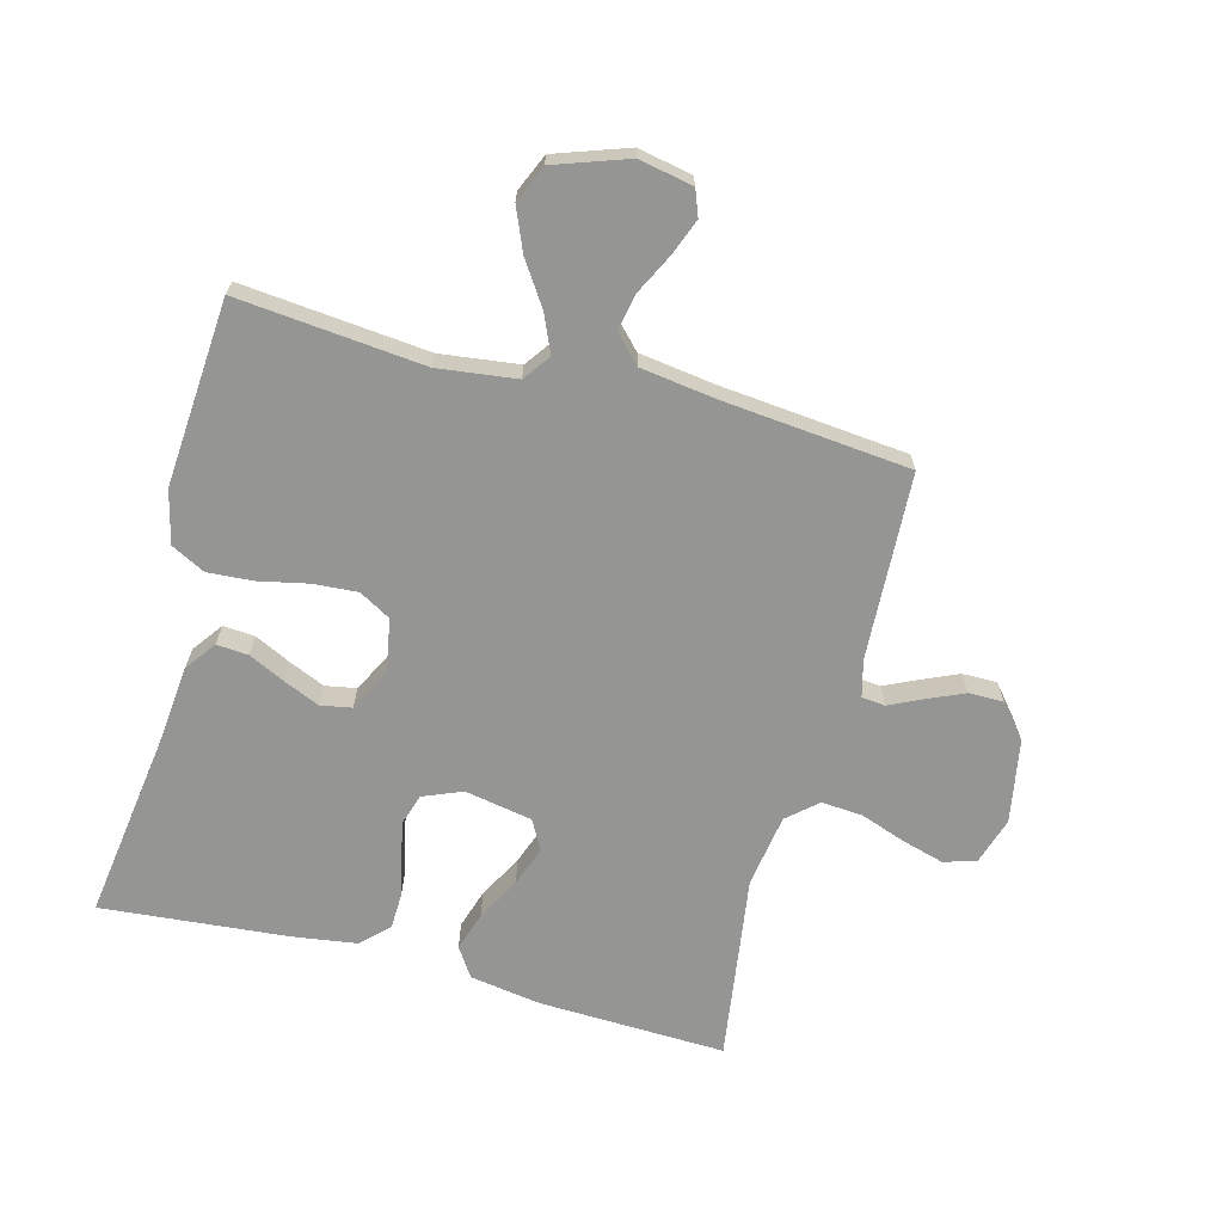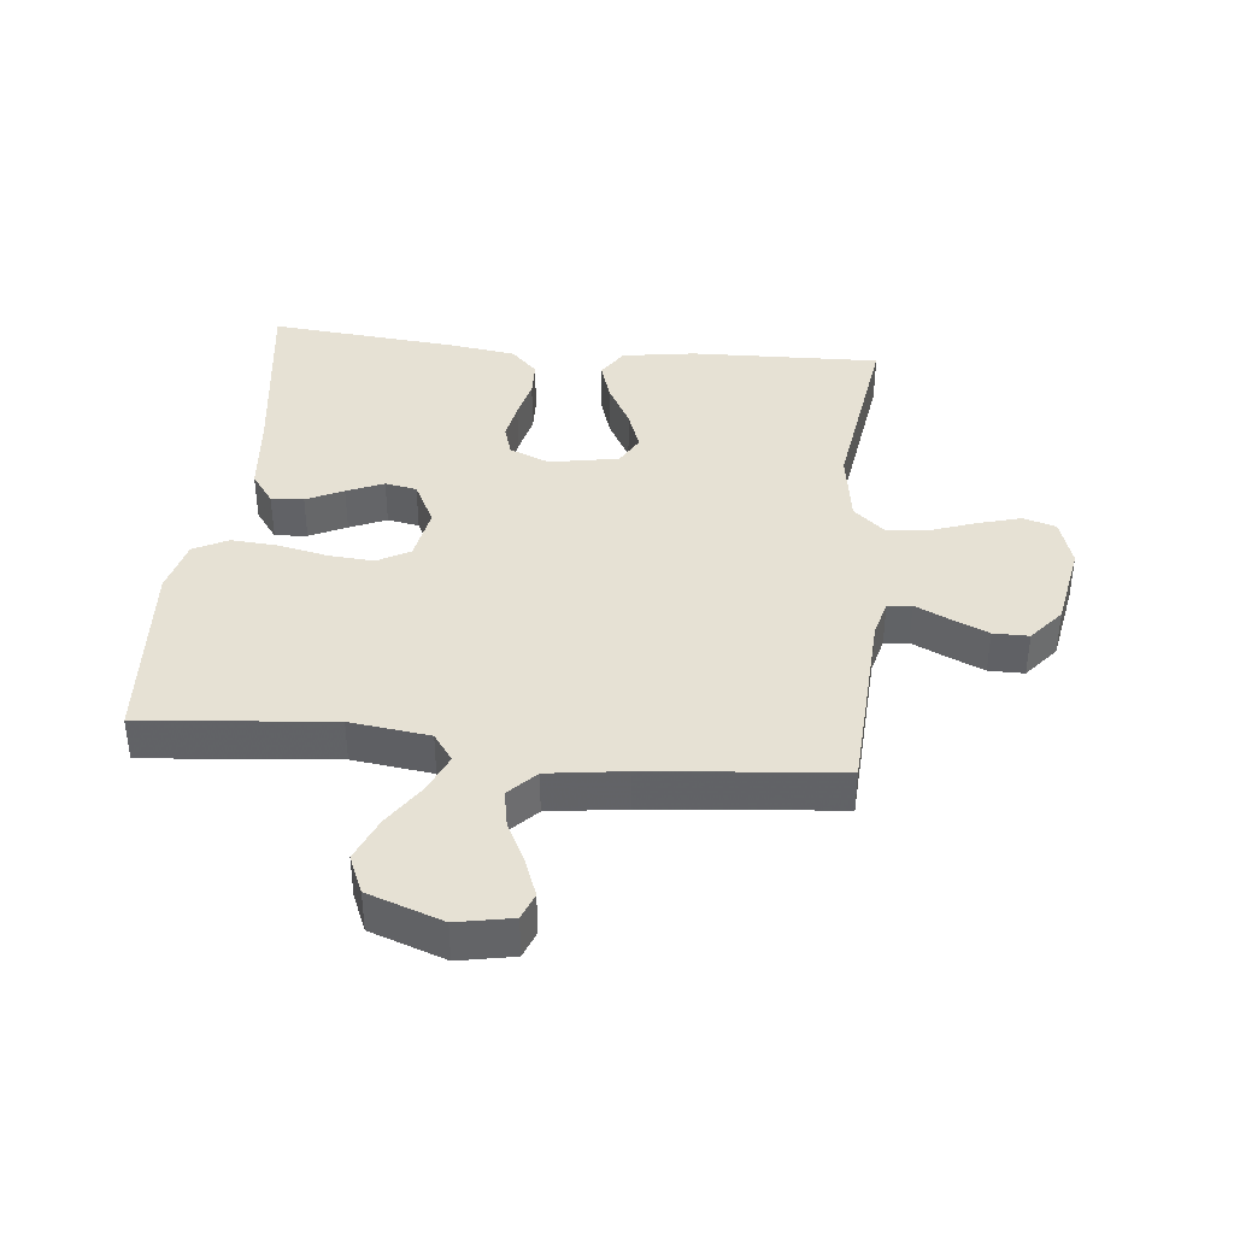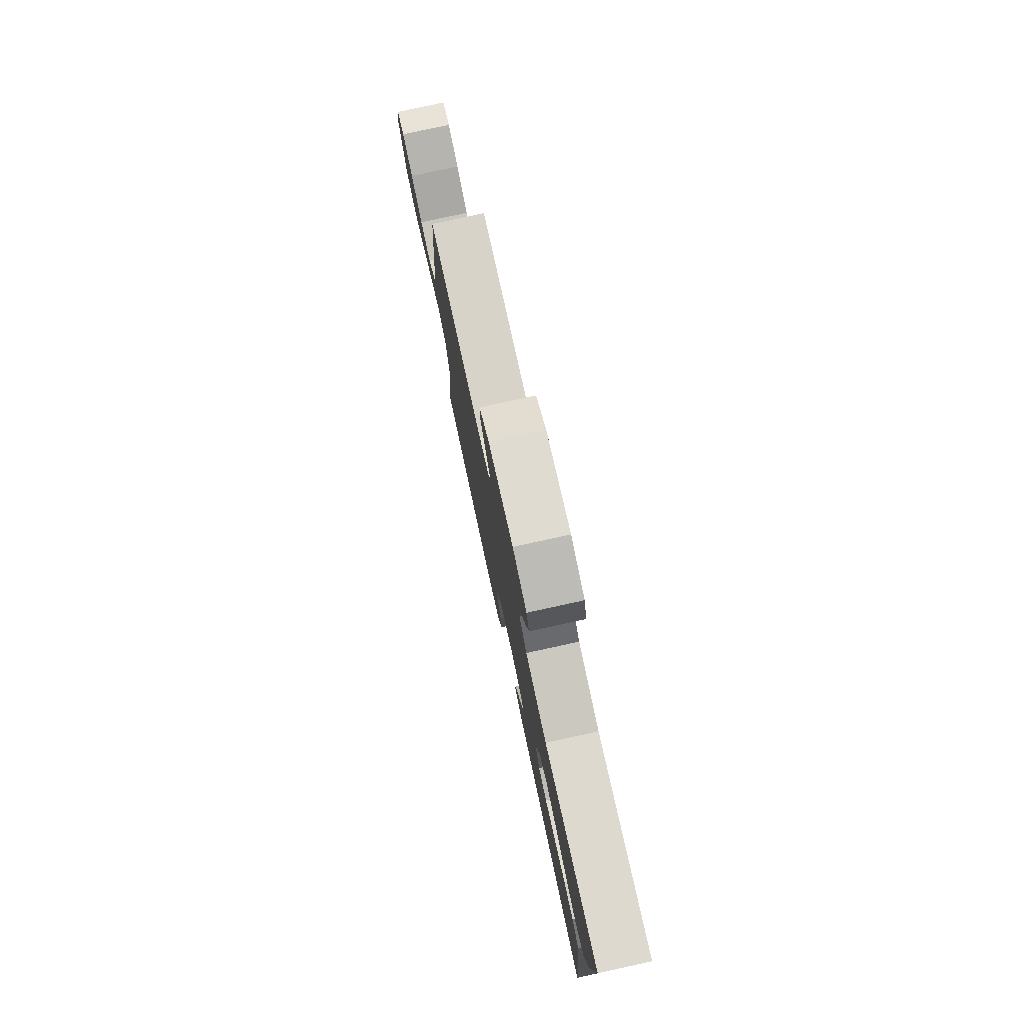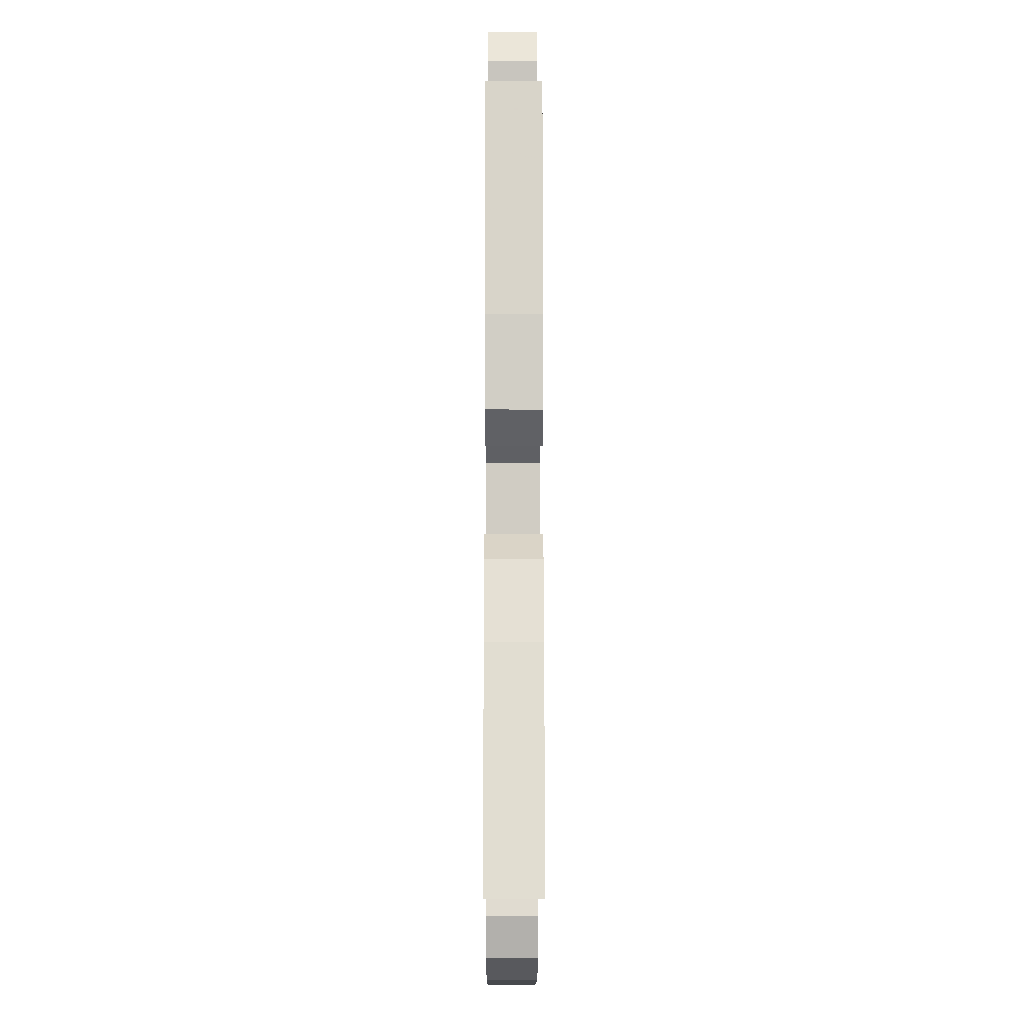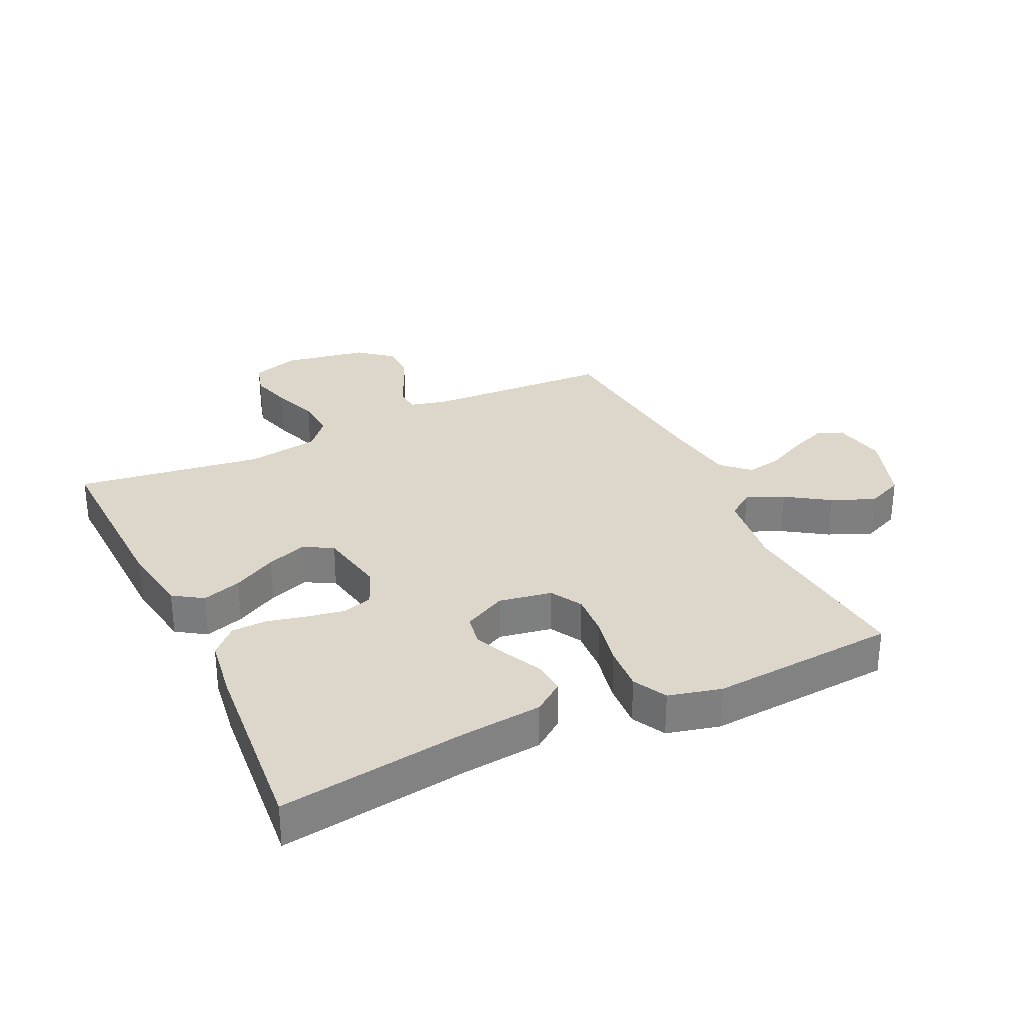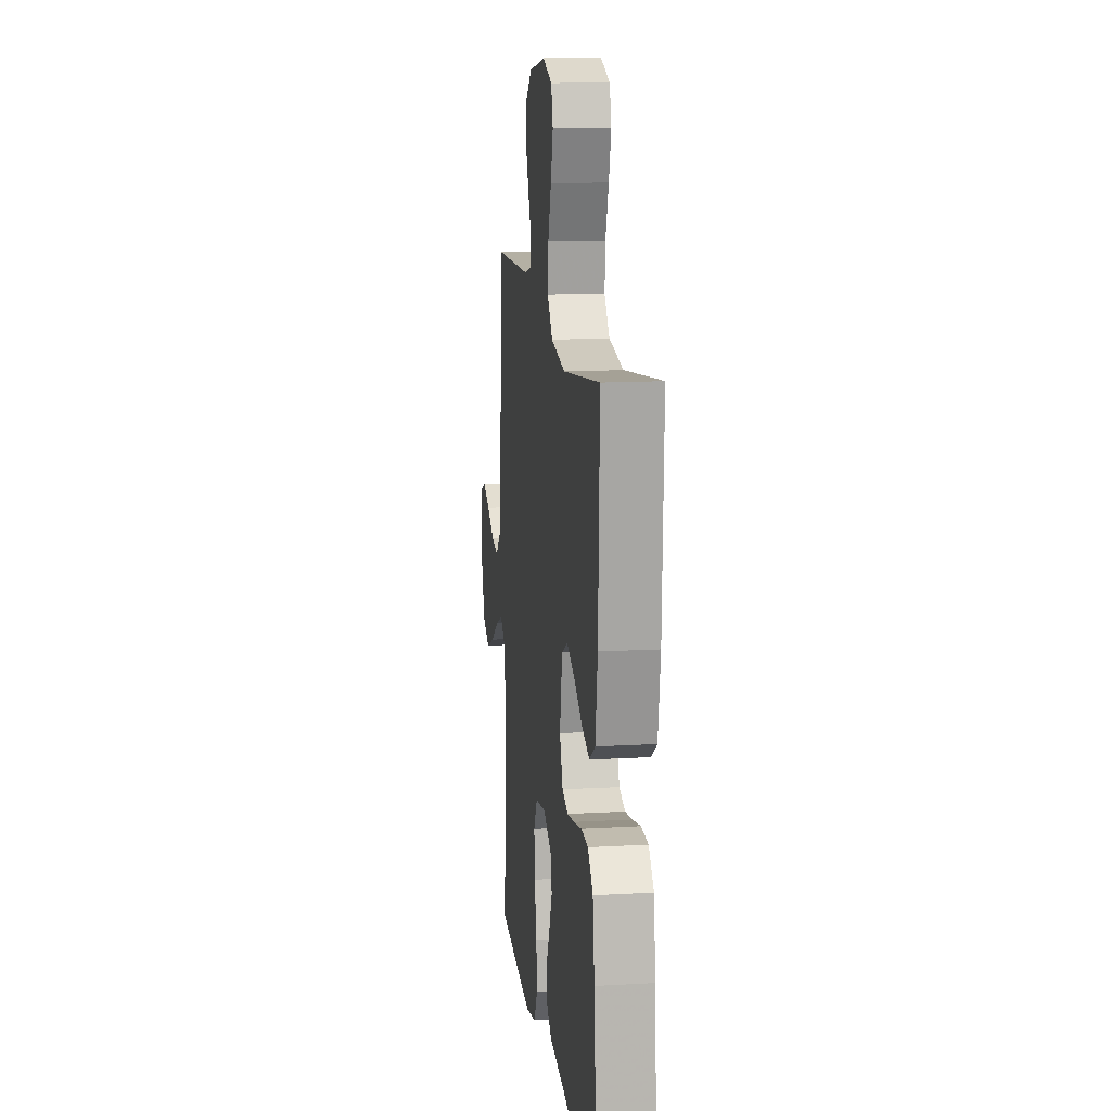
<metadata>
{"format":"obj","ext":"obj","renderer":"f3d","projection":"perspective","resolution":1024,"background":"white","views":[{"elev":-67.3,"azim":-104.9,"up":"+Y"},{"elev":39.2,"azim":-84.0,"up":"+Y"},{"elev":79.2,"azim":77.7,"up":"+Z"},{"elev":-16.1,"azim":89.8,"up":"+Z"},{"elev":30.5,"azim":154.5,"up":"+Y"},{"elev":14.3,"azim":82.9,"up":"+Z"}]}
</metadata>
<code>
v -0.5 0.07 0.5
v -0.2 0.07 0.515
v -0.141 0.07 0.53
v -0.137 0.07 0.568
v -0.162 0.07 0.621
v -0.188 0.07 0.68
v -0.188 0.07 0.736
v -0.134 0.07 0.781
v 0 0.07 0.805
v 0.076 0.07 0.781
v 0.091 0.07 0.729
v 0.072 0.07 0.662
v 0.046 0.07 0.589
v 0.041 0.07 0.523
v 0.083 0.07 0.475
v 0.2 0.07 0.457
v 0.5 0.07 0.5
v 0.49 0.07 0.2
v 0.472 0.07 0.085
v 0.425 0.07 0.054
v 0.362 0.07 0.074
v 0.292 0.07 0.112
v 0.228 0.07 0.135
v 0.181 0.07 0.109
v 0.161 0.07 0
v 0.187 0.07 -0.063
v 0.235 0.07 -0.078
v 0.295 0.07 -0.067
v 0.359 0.07 -0.052
v 0.416 0.07 -0.054
v 0.458 0.07 -0.096
v 0.473 0.07 -0.2
v 0.5 0.07 -0.5
v 0.2 0.07 -0.458
v 0.07 0.07 -0.445
v 0.021 0.07 -0.409
v 0.025 0.07 -0.358
v 0.053 0.07 -0.3
v 0.078 0.07 -0.242
v 0.069 0.07 -0.192
v 0 0.07 -0.157
v -0.085 0.07 -0.172
v -0.114 0.07 -0.223
v -0.109 0.07 -0.294
v -0.092 0.07 -0.374
v -0.087 0.07 -0.447
v -0.115 0.07 -0.501
v -0.2 0.07 -0.522
v -0.5 0.07 -0.5
v -0.471 0.07 -0.2
v -0.487 0.07 -0.074
v -0.53 0.07 -0.043
v -0.59 0.07 -0.069
v -0.659 0.07 -0.115
v -0.728 0.07 -0.144
v -0.788 0.07 -0.118
v -0.829 0.07 0
v -0.812 0.07 0.087
v -0.77 0.07 0.103
v -0.711 0.07 0.08
v -0.647 0.07 0.048
v -0.589 0.07 0.037
v -0.546 0.07 0.078
v -0.529 0.07 0.2
v -0.5 0 0.5
v -0.2 0 0.515
v -0.141 0 0.53
v -0.137 0 0.568
v -0.162 0 0.621
v -0.188 0 0.68
v -0.188 0 0.736
v -0.134 0 0.781
v 0 0 0.805
v 0.076 0 0.781
v 0.091 0 0.729
v 0.072 0 0.662
v 0.046 0 0.589
v 0.041 0 0.523
v 0.083 0 0.475
v 0.2 0 0.457
v 0.5 0 0.5
v 0.49 0 0.2
v 0.472 0 0.085
v 0.425 0 0.054
v 0.362 0 0.074
v 0.292 0 0.112
v 0.228 0 0.135
v 0.181 0 0.109
v 0.161 0 0
v 0.187 0 -0.063
v 0.235 0 -0.078
v 0.295 0 -0.067
v 0.359 0 -0.052
v 0.416 0 -0.054
v 0.458 0 -0.096
v 0.473 0 -0.2
v 0.5 0 -0.5
v 0.2 0 -0.458
v 0.07 0 -0.445
v 0.021 0 -0.409
v 0.025 0 -0.358
v 0.053 0 -0.3
v 0.078 0 -0.242
v 0.069 0 -0.192
v 0 0 -0.157
v -0.085 0 -0.172
v -0.114 0 -0.223
v -0.109 0 -0.294
v -0.092 0 -0.374
v -0.087 0 -0.447
v -0.115 0 -0.501
v -0.2 0 -0.522
v -0.5 0 -0.5
v -0.471 0 -0.2
v -0.487 0 -0.074
v -0.53 0 -0.043
v -0.59 0 -0.069
v -0.659 0 -0.115
v -0.728 0 -0.144
v -0.788 0 -0.118
v -0.829 0 0
v -0.812 0 0.087
v -0.77 0 0.103
v -0.711 0 0.08
v -0.647 0 0.048
v -0.589 0 0.037
v -0.546 0 0.078
v -0.529 0 0.2
f 59 60 61
f 58 59 61
f 57 58 61
f 56 57 61
f 55 56 61
f 54 55 61
f 53 54 61
f 52 53 61 62
f 51 52 62 63
f 48 49 50
f 47 48 50
f 46 47 50
f 45 46 50
f 44 45 50
f 43 44 50 51
f 51 63 64
f 43 51 64
f 42 43 64
f 36 37 38
f 35 36 38
f 34 35 38
f 34 38 39
f 33 34 39
f 32 33 39
f 31 32 39
f 30 31 39
f 29 30 39
f 28 29 39
f 27 28 39 40
f 20 21 22
f 19 20 22
f 18 19 22
f 17 18 22
f 16 17 22
f 15 16 22 23
f 14 15 23 24
f 11 12 13
f 10 11 13
f 9 10 13
f 8 9 13
f 7 8 13
f 6 7 13
f 5 6 13
f 4 5 13
f 3 4 13 14
f 14 24 25
f 3 14 25
f 2 3 25
f 2 25 26
f 1 2 26
f 64 1 26
f 42 64 26
f 41 42 26
f 26 27 40 41
f 125 124 123
f 125 123 122
f 125 122 121
f 125 121 120
f 125 120 119
f 125 119 118
f 125 118 117
f 126 125 117 116
f 127 126 116 115
f 114 113 112
f 114 112 111
f 114 111 110
f 114 110 109
f 114 109 108
f 115 114 108 107
f 128 127 115
f 128 115 107
f 128 107 106
f 102 101 100
f 102 100 99
f 102 99 98
f 103 102 98
f 103 98 97
f 103 97 96
f 103 96 95
f 103 95 94
f 103 94 93
f 103 93 92
f 104 103 92 91
f 86 85 84
f 86 84 83
f 86 83 82
f 86 82 81
f 86 81 80
f 87 86 80 79
f 88 87 79 78
f 77 76 75
f 77 75 74
f 77 74 73
f 77 73 72
f 77 72 71
f 77 71 70
f 77 70 69
f 77 69 68
f 78 77 68 67
f 89 88 78
f 89 78 67
f 89 67 66
f 90 89 66
f 90 66 65
f 90 65 128
f 90 128 106
f 90 106 105
f 105 104 91 90
f 1 65 66 2
f 2 66 67 3
f 3 67 68 4
f 4 68 69 5
f 5 69 70 6
f 6 70 71 7
f 7 71 72 8
f 8 72 73 9
f 9 73 74 10
f 10 74 75 11
f 11 75 76 12
f 12 76 77 13
f 13 77 78 14
f 14 78 79 15
f 15 79 80 16
f 16 80 81 17
f 17 81 82 18
f 18 82 83 19
f 19 83 84 20
f 20 84 85 21
f 21 85 86 22
f 22 86 87 23
f 23 87 88 24
f 24 88 89 25
f 25 89 90 26
f 26 90 91 27
f 27 91 92 28
f 28 92 93 29
f 29 93 94 30
f 30 94 95 31
f 31 95 96 32
f 32 96 97 33
f 33 97 98 34
f 34 98 99 35
f 35 99 100 36
f 36 100 101 37
f 37 101 102 38
f 38 102 103 39
f 39 103 104 40
f 40 104 105 41
f 41 105 106 42
f 42 106 107 43
f 43 107 108 44
f 44 108 109 45
f 45 109 110 46
f 46 110 111 47
f 47 111 112 48
f 48 112 113 49
f 49 113 114 50
f 50 114 115 51
f 51 115 116 52
f 52 116 117 53
f 53 117 118 54
f 54 118 119 55
f 55 119 120 56
f 56 120 121 57
f 57 121 122 58
f 58 122 123 59
f 59 123 124 60
f 60 124 125 61
f 61 125 126 62
f 62 126 127 63
f 63 127 128 64
f 64 128 65 1

</code>
